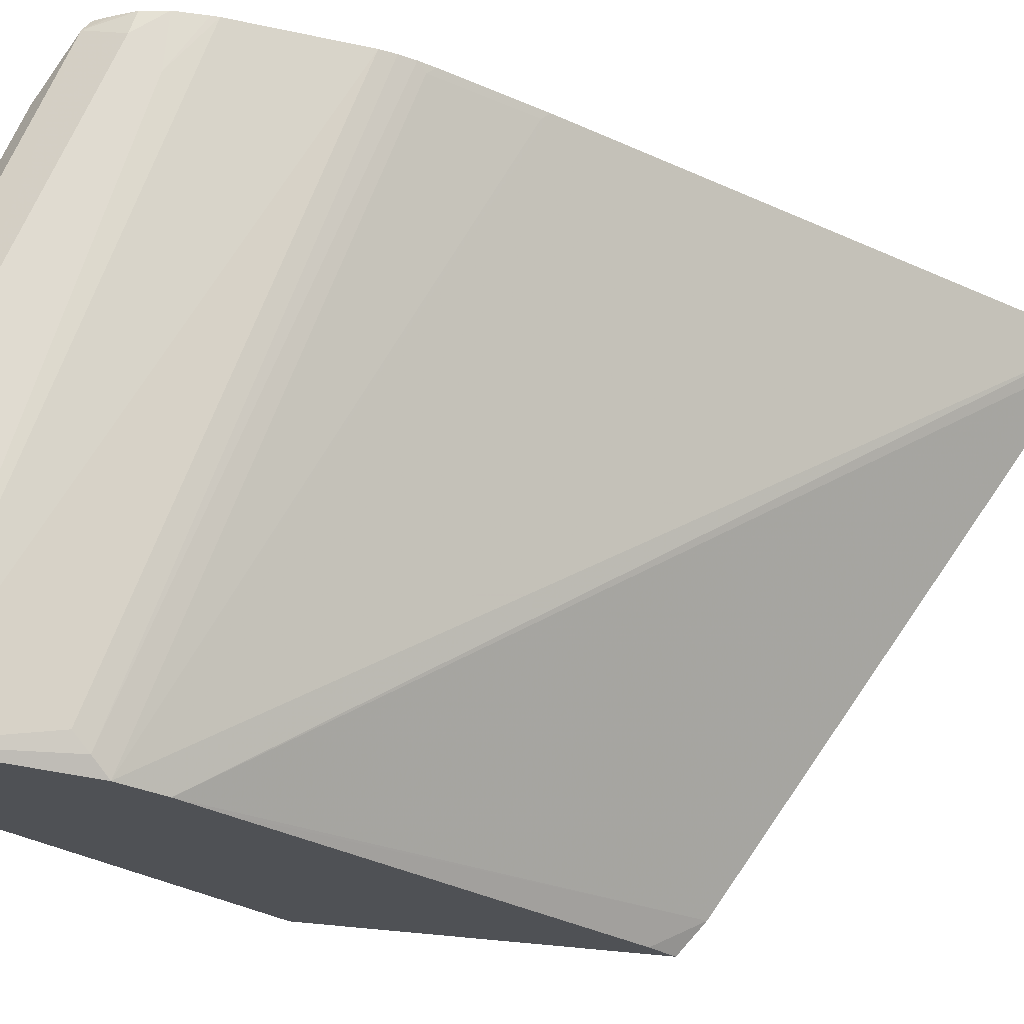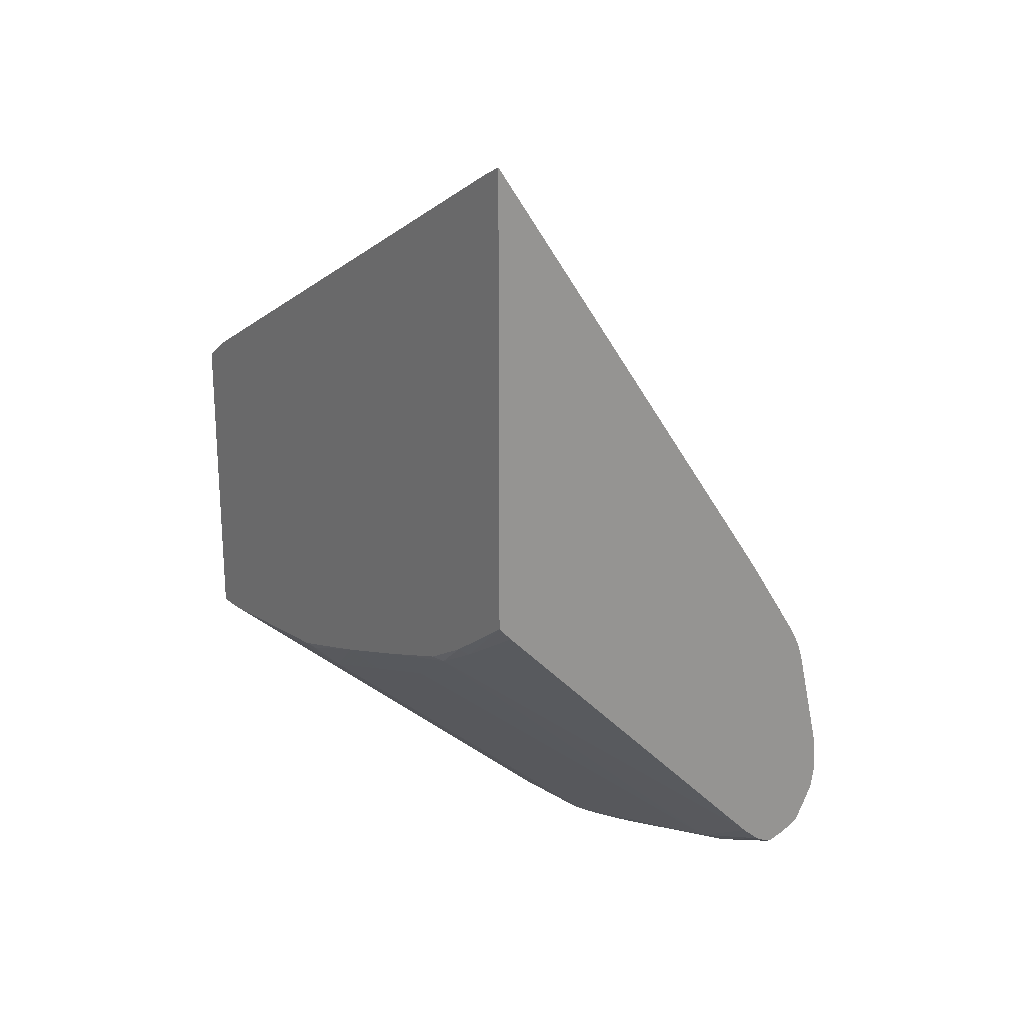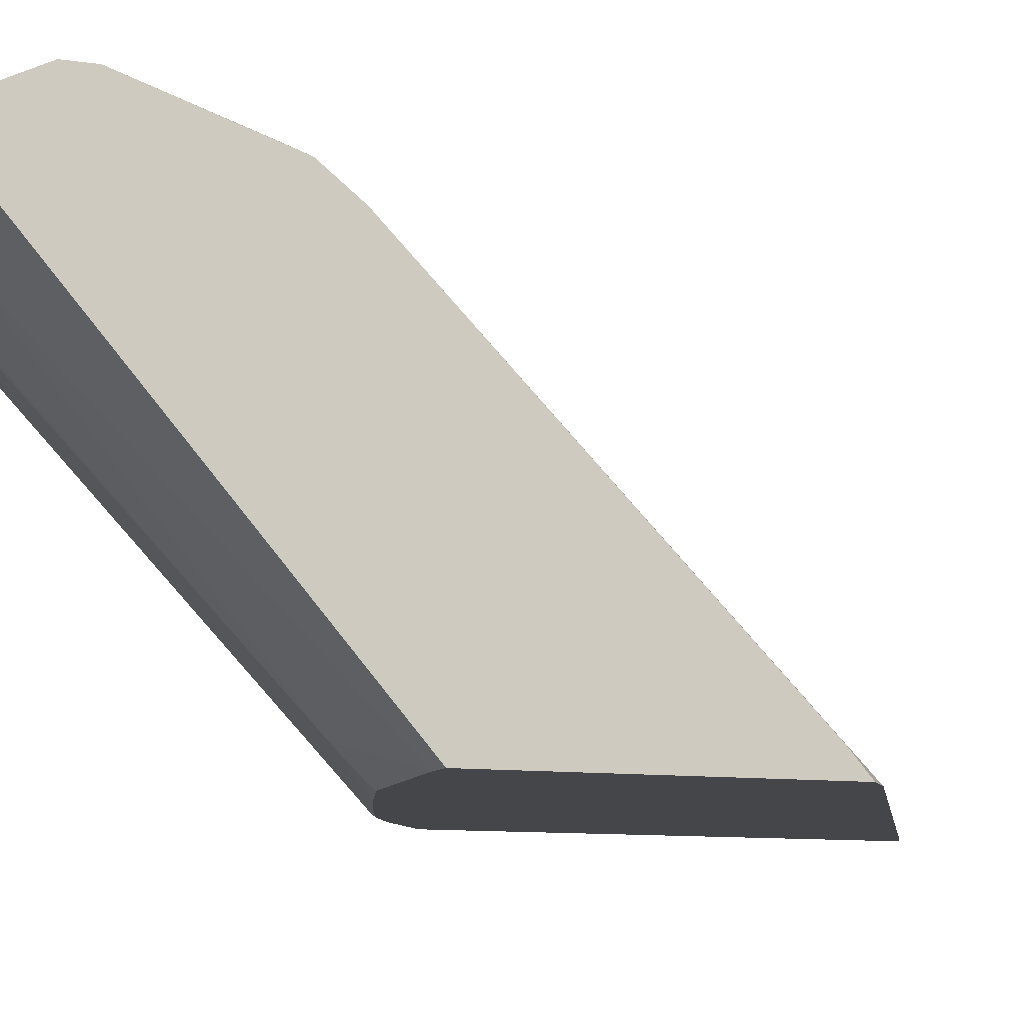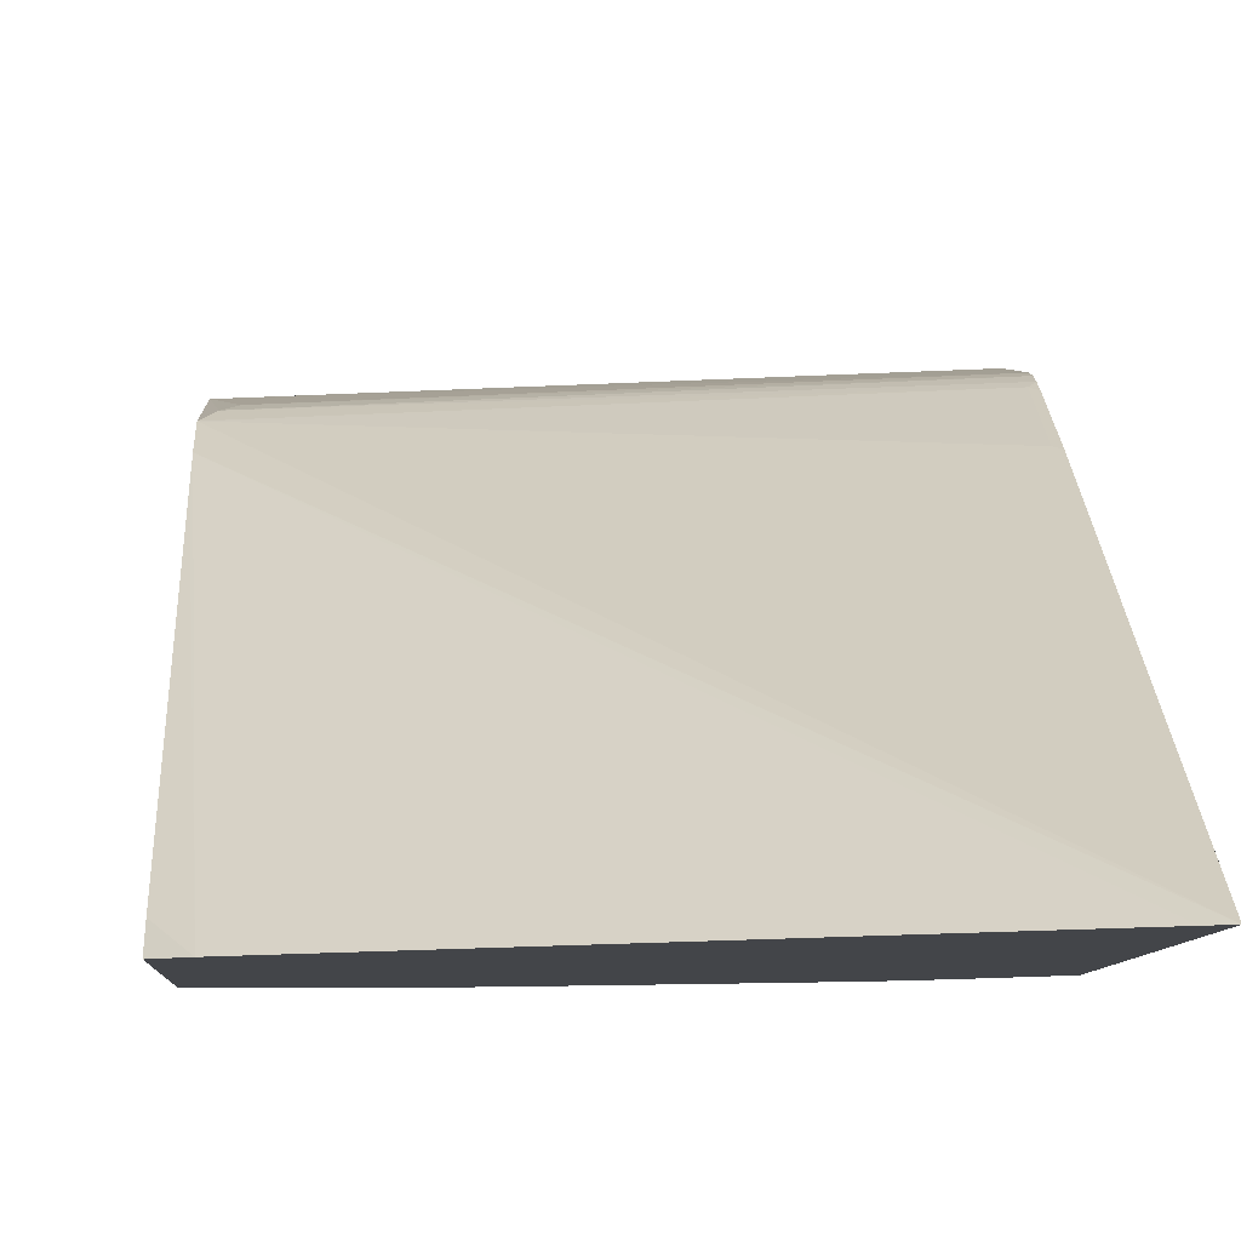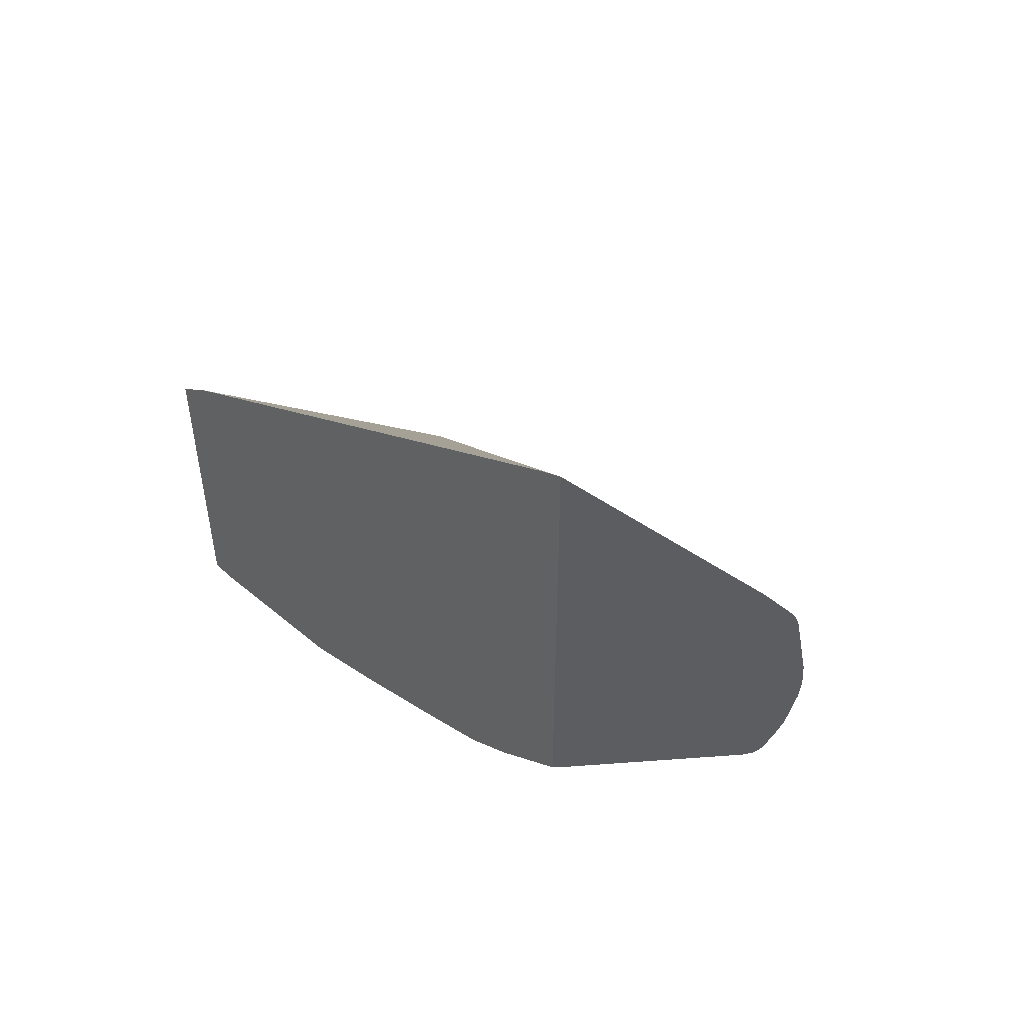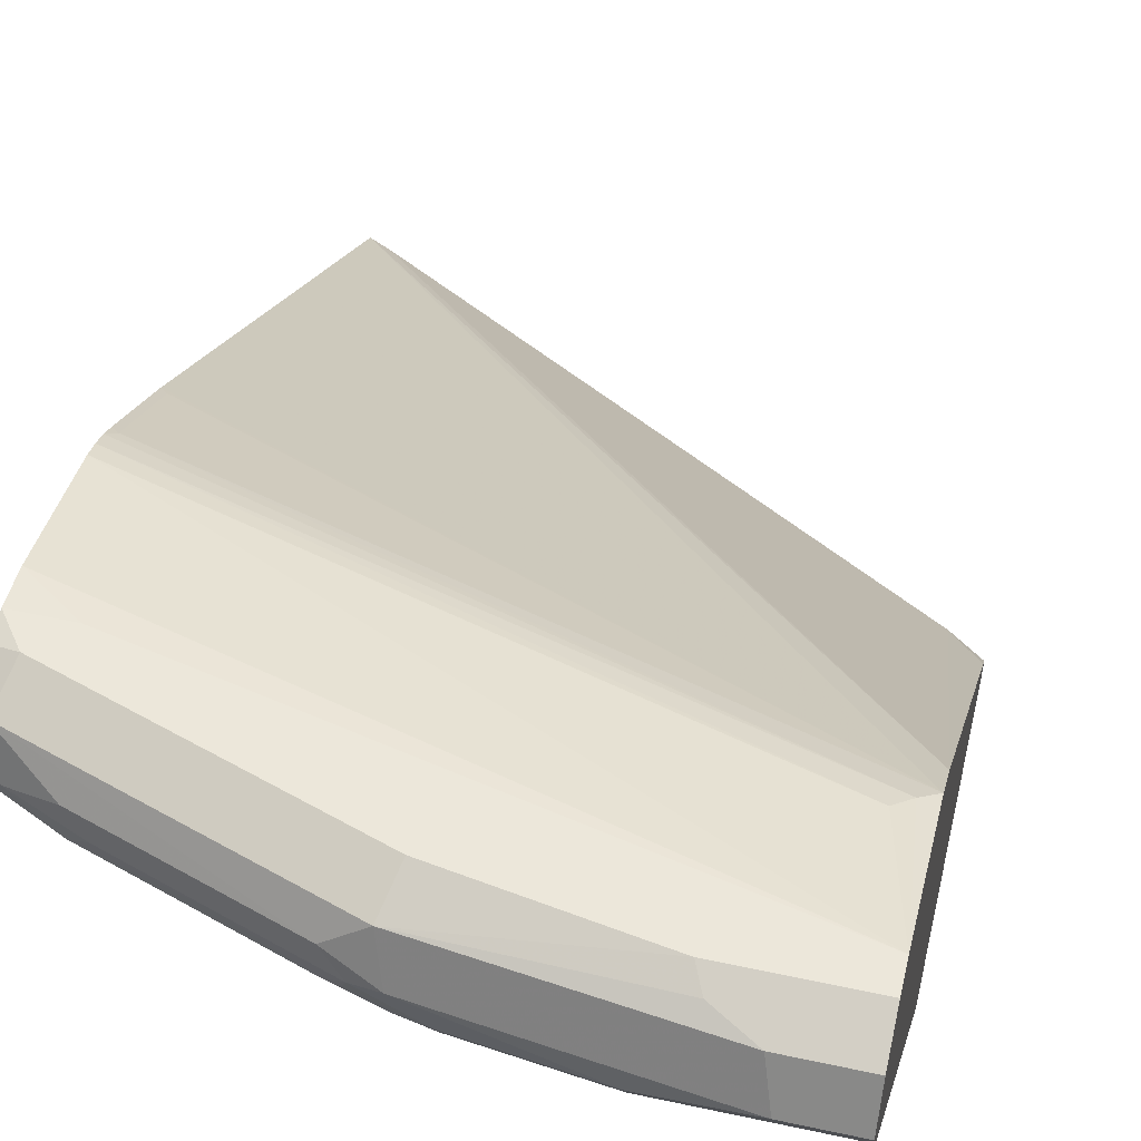
<metadata>
{"format":"obj","ext":"obj","renderer":"f3d","projection":"perspective","resolution":1024,"background":"white","views":[{"elev":69.9,"azim":-84.7,"up":"+Y"},{"elev":22.1,"azim":53.7,"up":"+Z"},{"elev":-9.8,"azim":-110.8,"up":"+Y"},{"elev":-8.7,"azim":-3.1,"up":"+Y"},{"elev":50.2,"azim":45.2,"up":"+Z"},{"elev":51.8,"azim":-166.8,"up":"+Y"}]}
</metadata>
<code>
v -0.0001521 -0.03217 -0.492
v 0.02236 -0.03217 -0.4756
v -0.0001521 -0.01372 -0.5082
v -0.0001521 -0.03217 -0.7118
v 0.3931 -0.03217 -0.2696
v -0.0001521 0.2335 -0.7554
v -0.0001521 0.2129 -0.7347
v -0.0001521 0.2197 -0.9339
v -0.0001123 -0.03217 -0.7152
v 0.4068 -0.03217 -0.2628
v 7.26e-06 0.2549 -0.7828
v -0.0001521 0.2549 -0.7828
v -0.0001521 0.2472 -0.9477
v 0.103 0.2197 -0.9339
v 0.0206 -0.03217 -0.7152
v 0.4068 -0.03217 -0.5885
v 0.4068 0.2086 -0.6027
v 0.01033 0.2627 -0.7931
v 0.4017 0.2112 -0.6077
v 0.4017 0.2524 -0.6695
v -0.0001521 0.2884 -0.8859
v 0.04124 0.2472 -0.9477
v -0.0001521 0.2747 -0.9339
v 0.103 0.2335 -0.9408
v 0.1854 0.2129 -0.9202
v 0.1442 -0.00685 -0.7279
v 0.1383 -0.03217 -0.7038
v 0.3562 -0.03217 -0.624
v 0.3605 -0.02574 -0.6283
v 0.4068 -0.02232 -0.5992
v 0.4068 0.2498 -0.6644
v 0.0206 0.2678 -0.8035
v 0.4068 0.2562 -0.6747
v 0.4068 0.2614 -0.685
v 0.4068 0.2652 -0.6952
v 0.4068 0.2858 -0.7776
v 0.3708 0.2884 -0.8035
v -0.0001521 0.2884 -0.9064
v 0.04809 0.2747 -0.9339
v 0.206 0.2472 -0.927
v 0.1854 0.2266 -0.927
v 0.206 0.224 -0.9219
v 0.1957 0.2112 -0.9168
v 0.206 -0.00685 -0.7073
v 0.206 -0.03217 -0.6832
v 0.1973 -0.03217 -0.686
v 0.1442 -0.02747 -0.7073
v 0.3225 -0.03217 -0.6431
v 0.3296 -0.02747 -0.6455
v 0.3605 -0.005124 -0.6489
v 0.4068 0.2129 -0.8378
v 0.4068 0.2864 -0.7828
v 0.4068 0.2884 -0.8035
v 0.08243 0.2884 -0.9064
v 0.07554 0.2816 -0.9202
v 0.2129 0.2747 -0.9133
v 0.2231 0.2438 -0.9236
v 0.2369 0.2575 -0.9168
v 0.2266 0.2335 -0.9202
v 0.2369 0.2317 -0.9168
v 0.2266 0.2197 -0.9133
v 0.3502 0.2197 -0.8721
v 0.2678 -0.00685 -0.6867
v 0.2678 -0.03217 -0.6626
v 0.4068 0.2268 -0.8502
v 0.4068 0.2853 -0.821
v 0.3914 0.2884 -0.824
v 0.206 0.2884 -0.8859
v 0.3365 0.2747 -0.8721
v 0.285 0.2438 -0.903
v 0.3983 0.2747 -0.8515
v 0.3605 0.2575 -0.8755
v 0.3605 0.2317 -0.8755
v 0.4068 0.2305 -0.8524
v 0.4068 0.2781 -0.8344
v 0.3468 0.2438 -0.8824
v 0.4068 0.2704 -0.8472
v 0.4068 0.2565 -0.8539
v 0.3914 0.2472 -0.8652
v 0.4051 0.2403 -0.8584
v 0.4068 0.2376 -0.8563
v 0.4068 0.242 -0.8575
f 40 58 57
f 37 52 53
f 39 55 56
f 40 57 41
f 40 56 58
f 32 34 35
f 36 52 37
f 42 60 61
f 41 59 42
f 42 59 60
f 42 61 43
f 43 61 62
f 43 62 63
f 29 51 30
f 43 63 44
f 44 63 64
f 41 57 59
f 29 50 51
f 25 43 26
f 28 49 29
f 22 56 40
f 44 64 45
f 22 40 24
f 23 38 54
f 23 54 55
f 23 55 39
f 24 40 41
f 29 49 50
f 25 41 42
f 26 44 45
f 26 45 46
f 26 46 47
f 26 47 27
f 26 43 44
f 27 47 46
f 28 48 49
f 25 42 43
f 48 64 49
f 66 71 67
f 49 63 62
f 68 71 69
f 70 76 73
f 70 72 76
f 71 75 77
f 71 77 78
f 71 78 79
f 71 79 72
f 67 71 68
f 72 79 76
f 73 79 80
f 73 80 81
f 73 81 74
f 78 82 79
f 79 82 80
f 21 54 38
f 80 82 81
f 73 76 79
f 66 75 71
f 65 73 74
f 62 73 65
f 49 62 51
f 49 51 50
f 51 62 65
f 53 66 67
f 54 56 55
f 54 68 56
f 56 68 69
f 56 69 58
f 57 70 60
f 57 60 59
f 57 58 70
f 58 69 71
f 58 71 72
f 58 72 70
f 60 70 73
f 60 73 62
f 60 62 61
f 49 64 63
f 21 68 54
f 22 39 56
f 21 53 67
f 1 5 2
f 2 5 6
f 2 6 7
f 2 7 3
f 4 8 9
f 5 10 6
f 6 11 12
f 1 10 5
f 6 10 11
f 8 22 14
f 8 14 15
f 8 15 9
f 10 16 30
f 10 30 51
f 10 51 65
f 10 65 74
f 8 13 22
f 1 16 10
f 1 28 16
f 1 48 28
f 21 67 68
f 1 2 3
f 1 3 7
f 1 7 6
f 1 6 12
f 1 12 21
f 1 21 38
f 1 38 23
f 1 23 13
f 1 13 8
f 1 8 4
f 1 4 9
f 1 9 15
f 1 15 27
f 1 46 45
f 1 45 64
f 1 64 48
f 10 74 81
f 10 81 82
f 1 27 46
f 10 78 77
f 14 25 26
f 14 26 15
f 15 26 27
f 16 28 29
f 16 29 30
f 17 31 20
f 17 20 19
f 14 41 25
f 18 32 21
f 18 34 32
f 20 31 33
f 21 32 35
f 21 35 36
f 21 36 37
f 10 82 78
f 21 37 53
f 18 33 34
f 14 24 41
f 18 20 33
f 13 39 22
f 10 75 66
f 14 22 24
f 10 66 53
f 10 53 52
f 10 52 36
f 10 35 34
f 10 34 33
f 10 33 31
f 10 36 35
f 10 17 11
f 13 23 39
f 12 18 21
f 10 31 17
f 11 20 18
f 10 77 75
f 11 17 19
f 11 18 12
f 11 19 20

</code>
